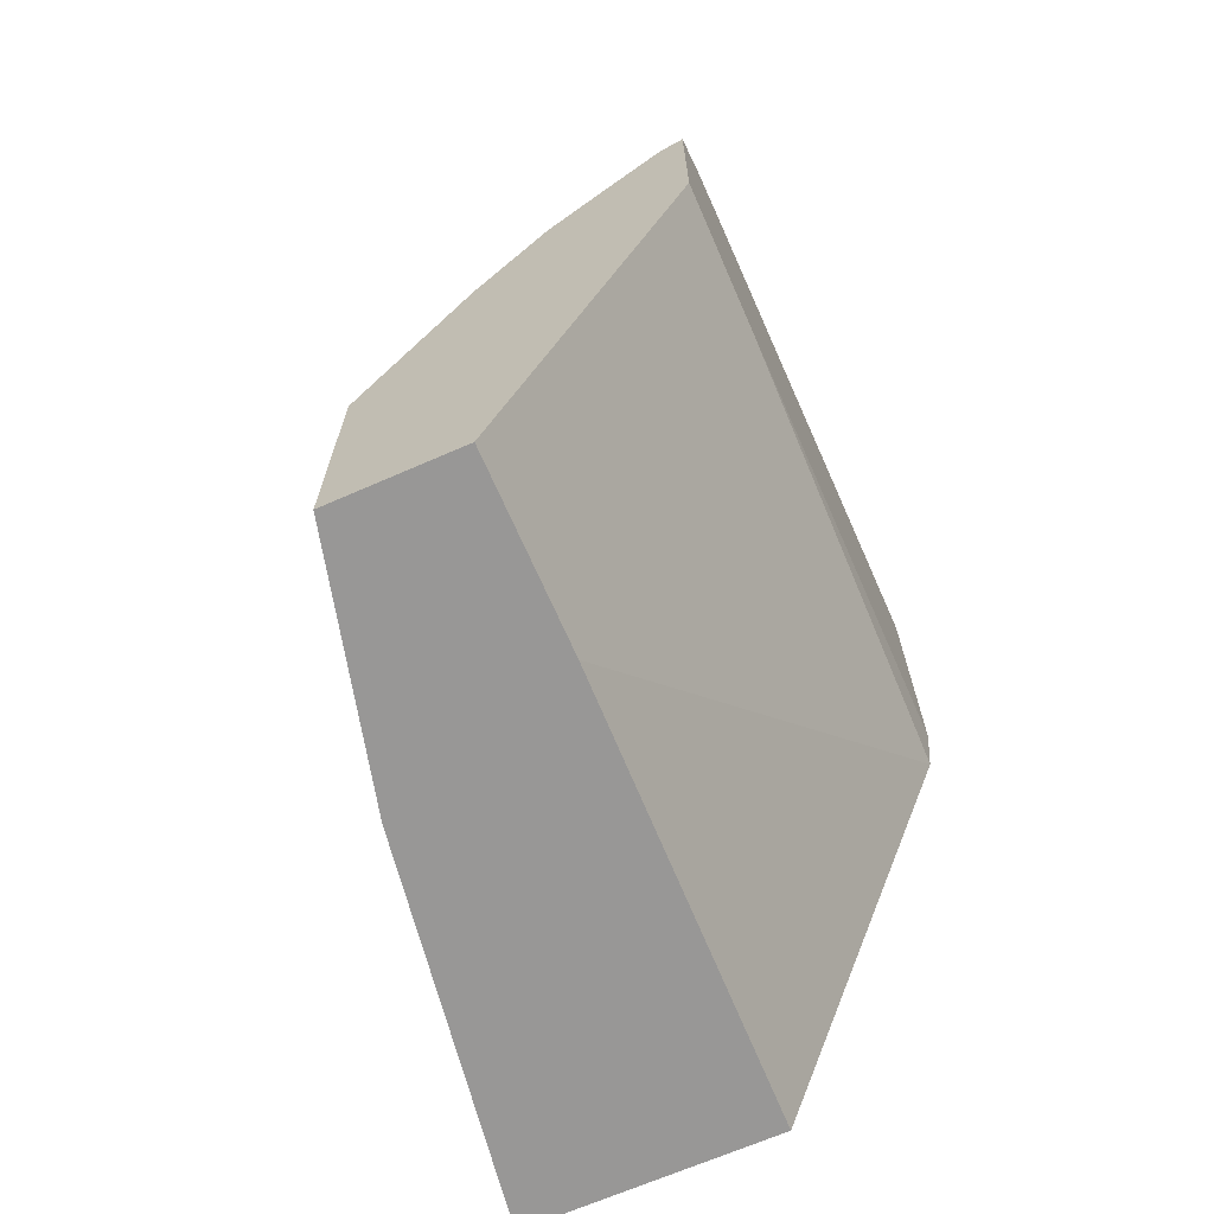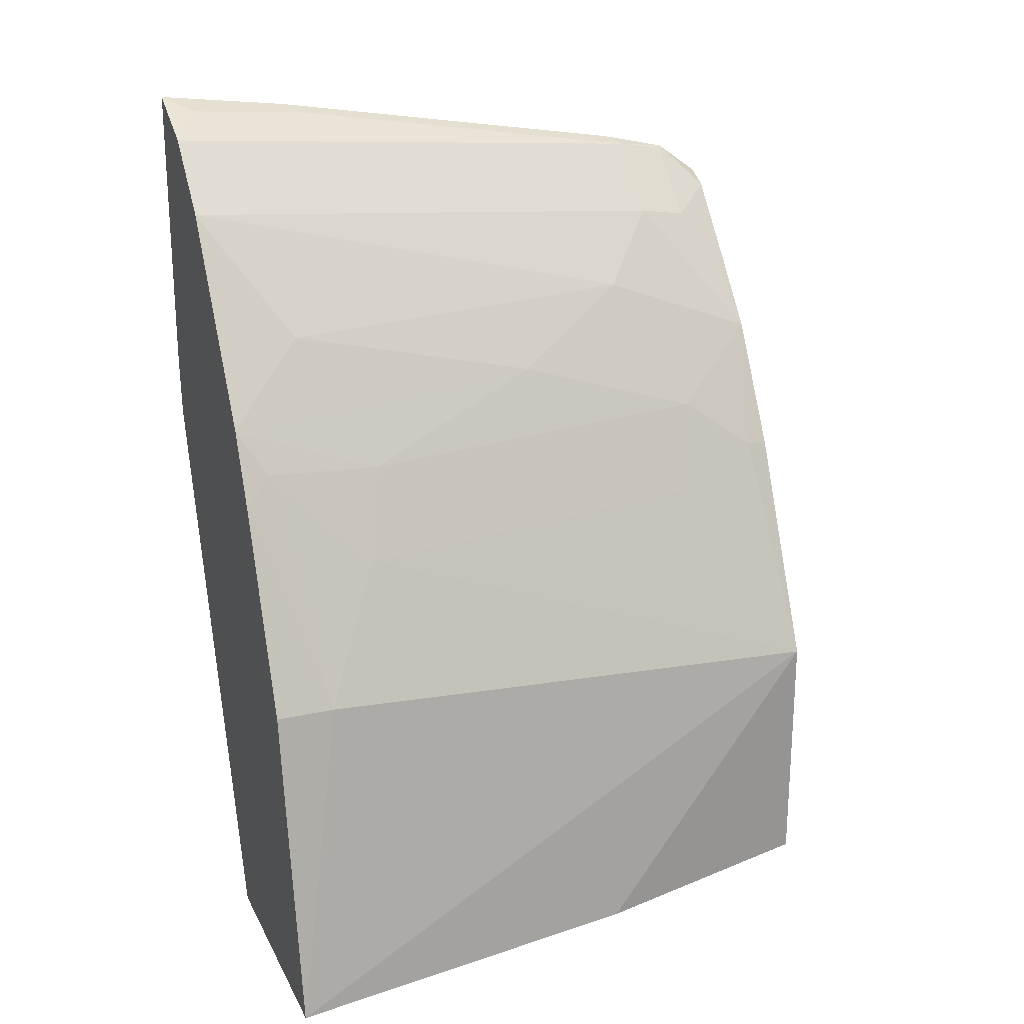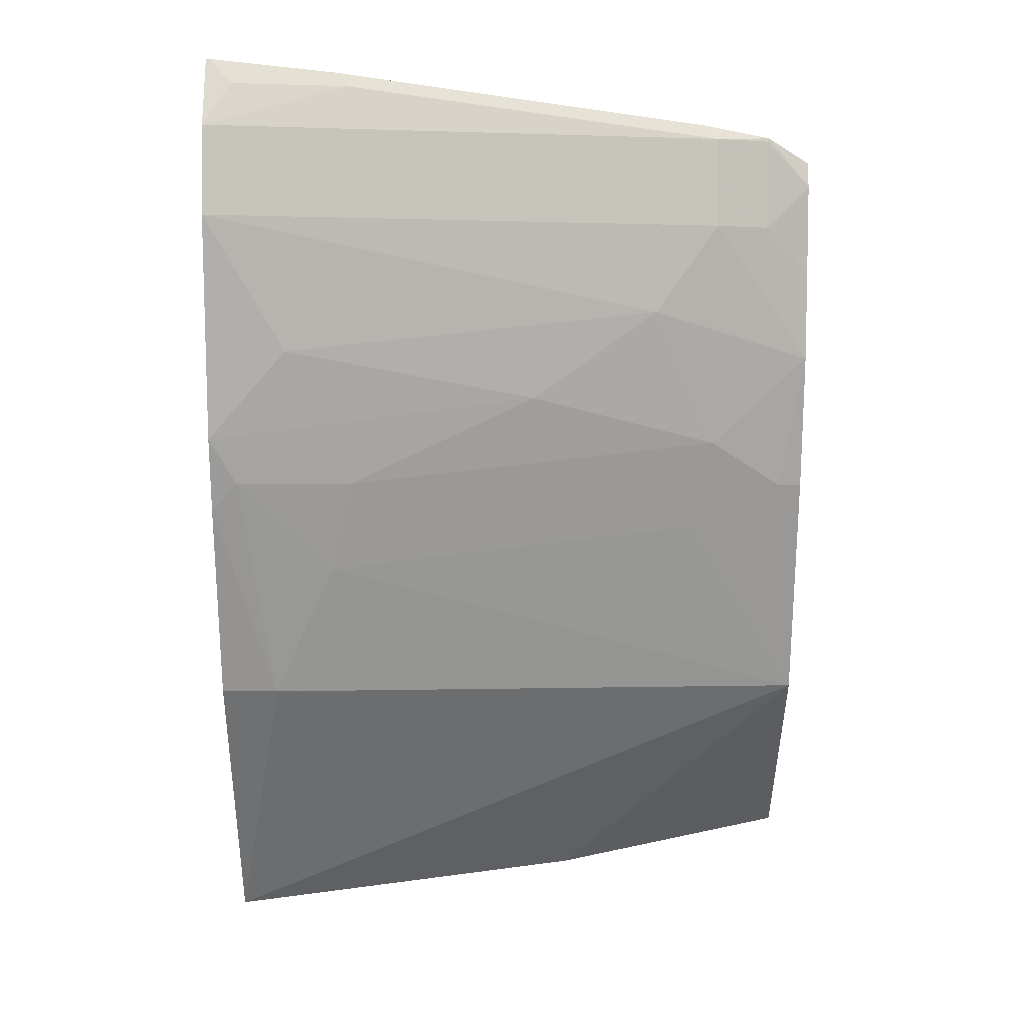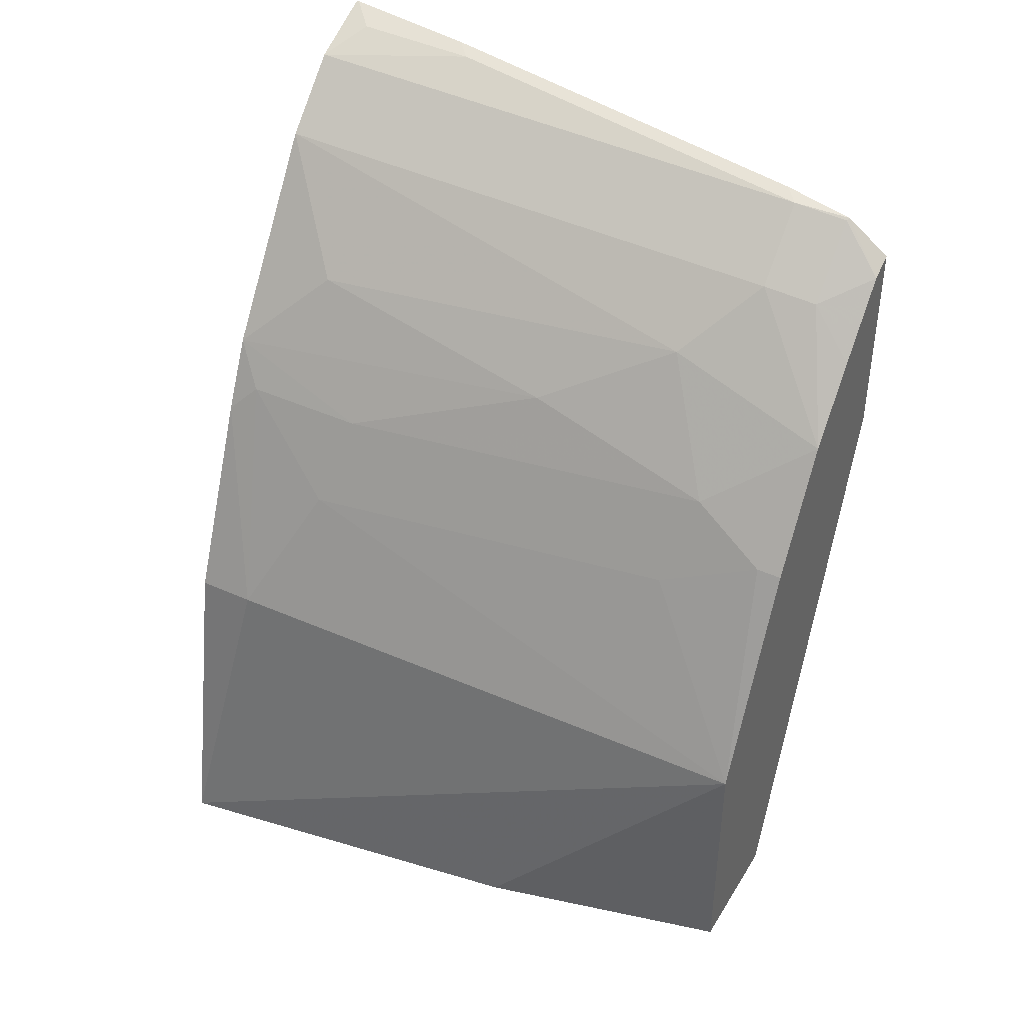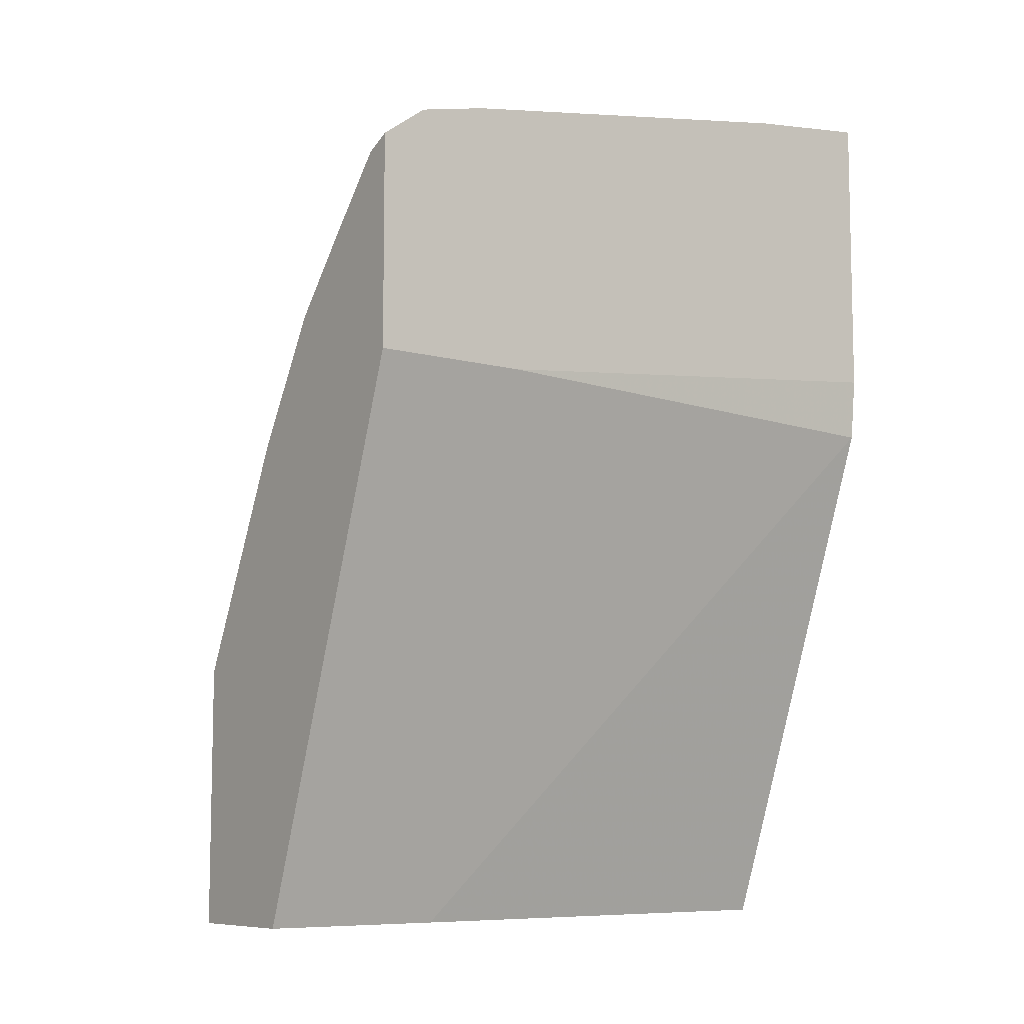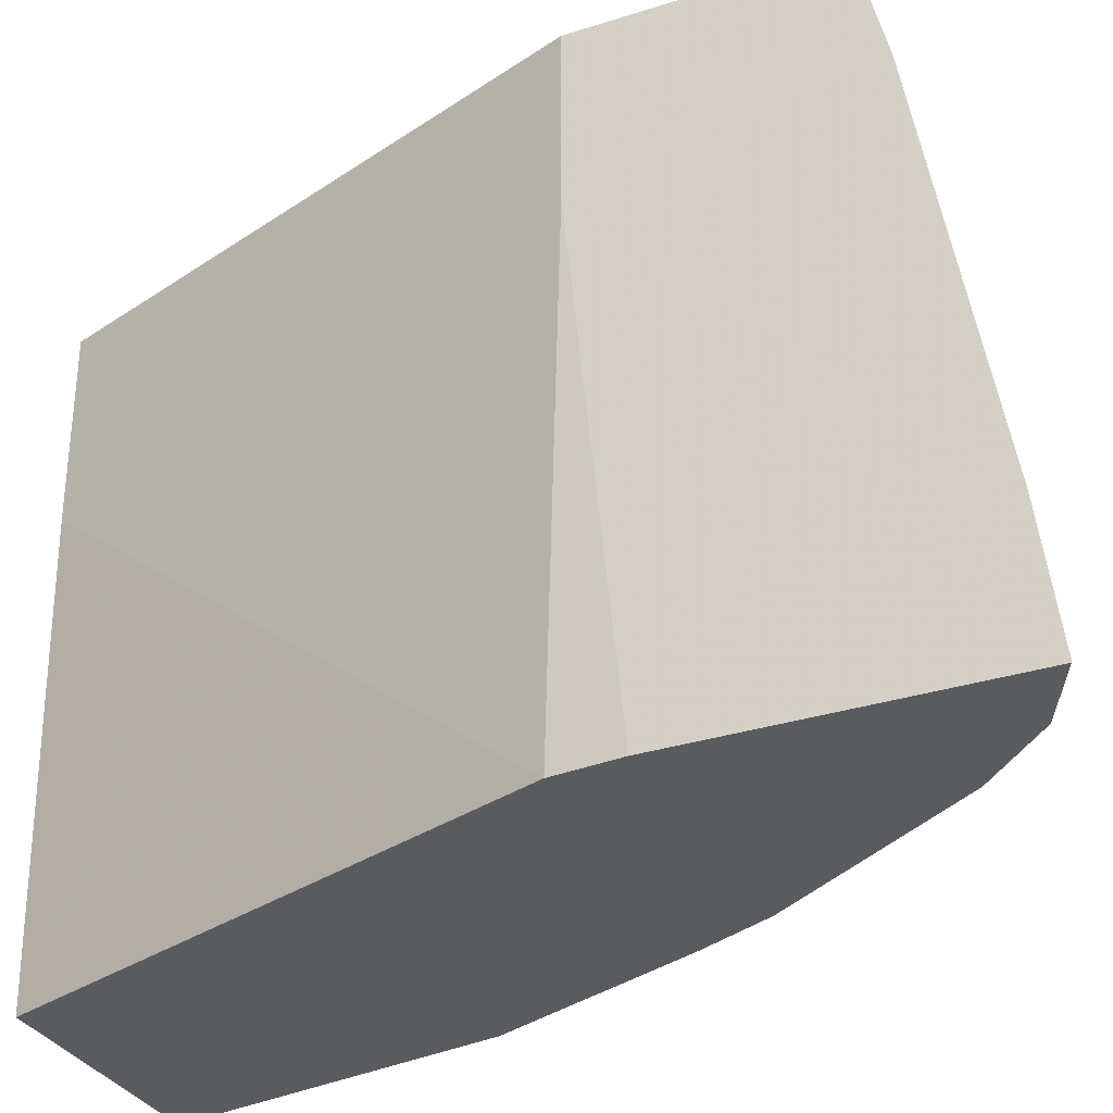
<metadata>
{"format":"obj","ext":"obj","renderer":"f3d","projection":"perspective","resolution":1024,"background":"white","views":[{"elev":-68.3,"azim":-156.4,"up":"+Z"},{"elev":22.2,"azim":68.9,"up":"+Z"},{"elev":45.9,"azim":90.3,"up":"+Z"},{"elev":40.9,"azim":119.0,"up":"+Z"},{"elev":-8.3,"azim":-126.8,"up":"+Z"},{"elev":-32.2,"azim":-65.9,"up":"+Y"}]}
</metadata>
<code>
v 0.4821 -0.6785 0.0006046
v 0.4768 -0.4428 0.0006046
v 0.6111 -0.6785 0.0006046
v 0.3816 -0.6785 0.2794
v 0.4768 -0.3448 0.0006046
v 0.3786 -0.4277 0.2875
v 0.5789 -0.477 0.0006046
v 0.5449 -0.3448 0.1362
v 0.579 -0.6471 0.1703
v 0.579 -0.6785 0.1703
v 0.3786 -0.6785 0.3122
v 0.5449 -0.3448 0.0006046
v 0.3786 -0.3448 0.2875
v 0.4913 -0.3448 0.2529
v 0.4939 -0.3576 0.2554
v 0.5109 -0.4087 0.2384
v 0.5449 -0.6131 0.2384
v 0.5279 -0.6641 0.2895
v 0.5351 -0.6785 0.2751
v 0.3786 -0.6785 0.4664
v 0.3786 -0.3448 0.3982
v 0.4541 -0.3448 0.3179
v 0.4882 -0.3974 0.2838
v 0.5222 -0.6017 0.2838
v 0.5172 -0.6785 0.3128
v 0.415 -0.6785 0.449
v 0.3786 -0.6773 0.4664
v 0.3786 -0.3681 0.4153
v 0.3917 -0.3448 0.3916
v 0.4232 -0.3448 0.355
v 0.4144 -0.369 0.3803
v 0.4201 -0.3974 0.386
v 0.4541 -0.4314 0.3519
v 0.4882 -0.4995 0.3179
v 0.4882 -0.6358 0.3519
v 0.4491 -0.6785 0.415
v 0.386 -0.6017 0.4541
v 0.3917 -0.6641 0.4597
v 0.386 -0.3974 0.42
v 0.3786 -0.6091 0.4578
v 0.3803 -0.369 0.4143
v 0.3786 -0.4048 0.4238
f 24 34 25
f 23 34 24
f 23 33 34
f 22 33 23
f 22 32 33
f 22 31 32
f 22 30 31
f 14 22 15
f 20 26 27
f 18 24 25
f 17 24 18
f 17 23 24
f 16 23 17
f 15 23 16
f 15 22 23
f 25 34 35
f 21 28 29
f 25 35 36
f 28 42 39
f 26 38 27
f 9 19 10
f 37 42 40
f 37 39 42
f 33 35 34
f 33 36 35
f 32 36 33
f 31 39 32
f 31 41 39
f 29 31 30
f 29 41 31
f 28 41 29
f 28 39 41
f 27 37 40
f 27 38 37
f 26 39 37
f 26 32 39
f 26 36 32
f 26 37 38
f 9 18 19
f 18 25 19
f 8 17 9
f 3 7 8
f 2 13 5
f 2 6 13
f 2 4 6
f 1 4 2
f 1 11 4
f 1 26 20
f 1 36 26
f 1 25 36
f 1 19 25
f 1 10 19
f 1 3 10
f 1 7 3
f 1 12 7
f 1 5 12
f 1 2 5
f 9 17 18
f 3 8 9
f 3 9 10
f 1 20 11
f 5 13 21
f 4 11 6
f 8 15 16
f 8 14 15
f 7 12 8
f 6 21 13
f 6 28 21
f 6 42 28
f 6 40 42
f 6 27 40
f 8 16 17
f 5 21 29
f 6 11 20
f 5 8 12
f 5 14 8
f 5 22 14
f 5 30 22
f 5 29 30
f 6 20 27

</code>
